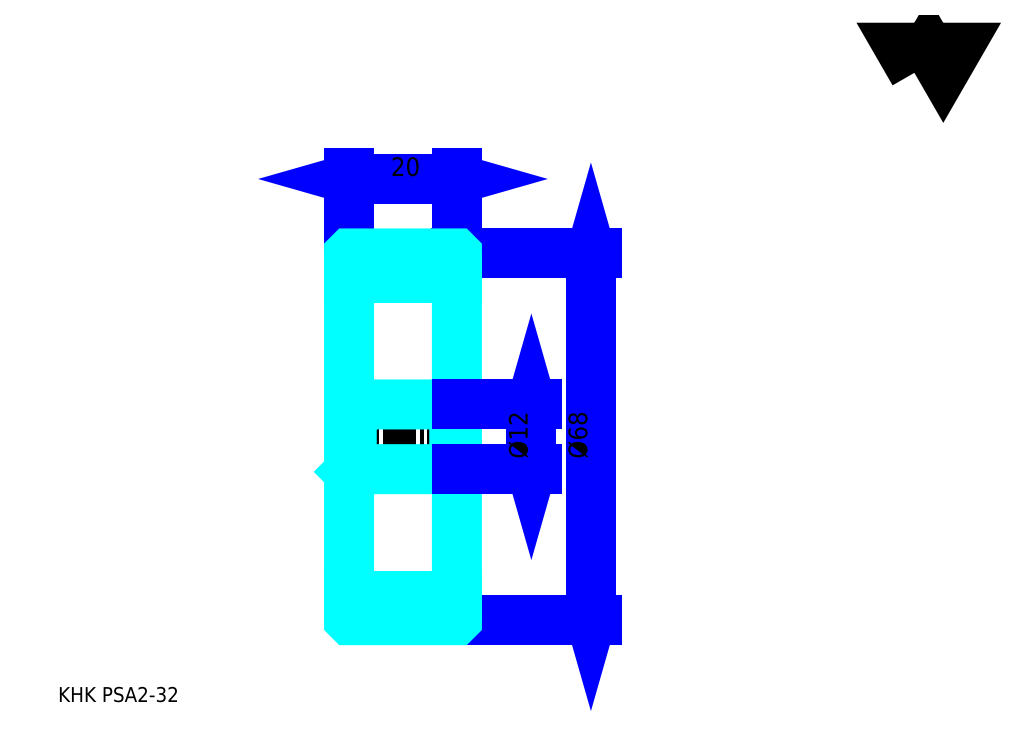
<metadata>
{"format":"dxf","ext":"dxf","renderer":"ezdxf+matplotlib","layout":"modelspace","background":"white","min_lineweight":24,"dpi":150}
</metadata>
<code>
0
SECTION
2
ENTITIES
0
TEXT
8
0
10
6.902
20
7.592
40
2.761
41
1
1
KHK PSA2-32
7
KANJI
50
0
51
0
0
TEXT
8
0
10
6.902
20
3.451
40
2.761
41
1
1

7
KANJI
50
0
51
0
0
TEXT
8
0
10
6.902
20
124.2
40
3.106
41
1
1

7
KANJI
50
0
51
0
0
POLYLINE
8
0
66
     1
70
     2
0
VERTEX
8
0
10
165.7
20
124.2
0
VERTEX
8
0
10
163
20
128.9
0
VERTEX
8
0
10
173.7
20
128.9
0
VERTEX
8
0
10
171
20
124.2
0
VERTEX
8
0
10
168.3
20
128.9
0
VERTEX
8
0
10
165.7
20
124.2
0
SEQEND
0
LINE
8
0
10
105.7
20
90.76
11
105.7
21
22.76
0
POLYLINE
8
0
66
     1
70
     2
0
VERTEX
8
0
10
106.4
20
88.35
0
VERTEX
8
0
10
105.7
20
90.76
0
VERTEX
8
0
10
105
20
88.35
0
SEQEND
0
POLYLINE
8
0
66
     1
70
     2
0
VERTEX
8
0
10
105
20
25.18
0
VERTEX
8
0
10
105.7
20
22.76
0
VERTEX
8
0
10
106.4
20
25.18
0
SEQEND
0
LINE
8
0
10
80.85
20
90.76
11
106.7
21
90.76
0
LINE
8
0
10
80.85
20
22.76
11
106.7
21
22.76
0
TEXT
8
0
10
105
20
52.71
40
3.451
41
1
1
%%c68
7
KANJI
50
90
51
0
0
LINE
8
0
10
60.85
20
104.6
11
80.85
21
104.6
0
POLYLINE
8
0
66
     1
70
     2
0
VERTEX
8
0
10
63.27
20
105.3
0
VERTEX
8
0
10
60.85
20
104.6
0
VERTEX
8
0
10
63.27
20
103.9
0
SEQEND
0
POLYLINE
8
0
66
     1
70
     2
0
VERTEX
8
0
10
78.44
20
103.9
0
VERTEX
8
0
10
80.85
20
104.6
0
VERTEX
8
0
10
78.44
20
105.3
0
SEQEND
0
LINE
8
0
10
60.85
20
90.76
11
60.85
21
105.6
0
LINE
8
0
10
80.85
20
90.76
11
80.85
21
105.6
0
TEXT
8
0
10
68.61
20
105.1
40
3.451
41
1
1
20
7
KANJI
50
0
51
0
0
LINE
8
DASHDOT
10
58.78
20
88.76
11
82.92
21
88.76
0
LINE
8
DASHDOT
10
58.78
20
24.76
11
82.92
21
24.76
0
LINE
8
DASHDOT
10
58.78
20
56.76
11
82.92
21
56.76
0
LINE
8
0
10
80.75
20
22.76
11
80.85
21
22.76
0
LINE
8
0
10
80.75
20
90.76
11
80.85
21
90.76
0
LINE
8
0
10
80.85
20
90.66
11
80.85
21
90.76
0
LINE
8
0
10
60.85
20
90.66
11
60.85
21
90.76
0
LINE
8
0
10
60.85
20
86.26
11
80.85
21
86.26
0
LINE
8
0
10
60.85
20
27.26
11
80.85
21
27.26
0
LINE
8
0
10
80.85
20
63.26
11
80.35
21
62.76
0
LINE
8
0
10
80.85
20
50.26
11
80.35
21
50.76
0
LINE
8
0
10
60.85
20
50.26
11
61.35
21
50.76
0
POLYLINE
8
0
66
     1
70
     2
0
VERTEX
8
0
10
60.85
20
50.26
0
VERTEX
8
0
10
60.85
20
22.86
0
VERTEX
8
0
10
60.95
20
22.76
0
VERTEX
8
0
10
80.75
20
22.76
0
VERTEX
8
0
10
80.85
20
22.86
0
VERTEX
8
0
10
80.85
20
90.66
0
VERTEX
8
0
10
80.75
20
90.76
0
VERTEX
8
0
10
60.95
20
90.76
0
VERTEX
8
0
10
60.85
20
90.66
0
VERTEX
8
0
10
60.85
20
50.26
0
SEQEND
0
POLYLINE
8
0
66
     1
70
     2
0
VERTEX
8
0
10
60.85
20
63.26
0
VERTEX
8
0
10
61.35
20
62.76
0
VERTEX
8
0
10
61.35
20
50.76
0
VERTEX
8
0
10
80.35
20
50.76
0
VERTEX
8
0
10
80.35
20
62.76
0
VERTEX
8
0
10
61.35
20
62.76
0
SEQEND
0
LINE
8
0
10
94.66
20
62.76
11
94.66
21
50.76
0
POLYLINE
8
0
66
     1
70
     2
0
VERTEX
8
0
10
95.35
20
60.35
0
VERTEX
8
0
10
94.66
20
62.76
0
VERTEX
8
0
10
93.97
20
60.35
0
SEQEND
0
POLYLINE
8
0
66
     1
70
     2
0
VERTEX
8
0
10
93.97
20
53.18
0
VERTEX
8
0
10
94.66
20
50.76
0
VERTEX
8
0
10
95.35
20
53.18
0
SEQEND
0
LINE
8
0
10
80.85
20
62.76
11
95.69
21
62.76
0
LINE
8
0
10
80.85
20
50.76
11
95.69
21
50.76
0
TEXT
8
0
10
93.97
20
52.71
40
3.451
41
1
1
%%c12
7
KANJI
50
90
51
0
0
ENDSEC
0
EOF

</code>
